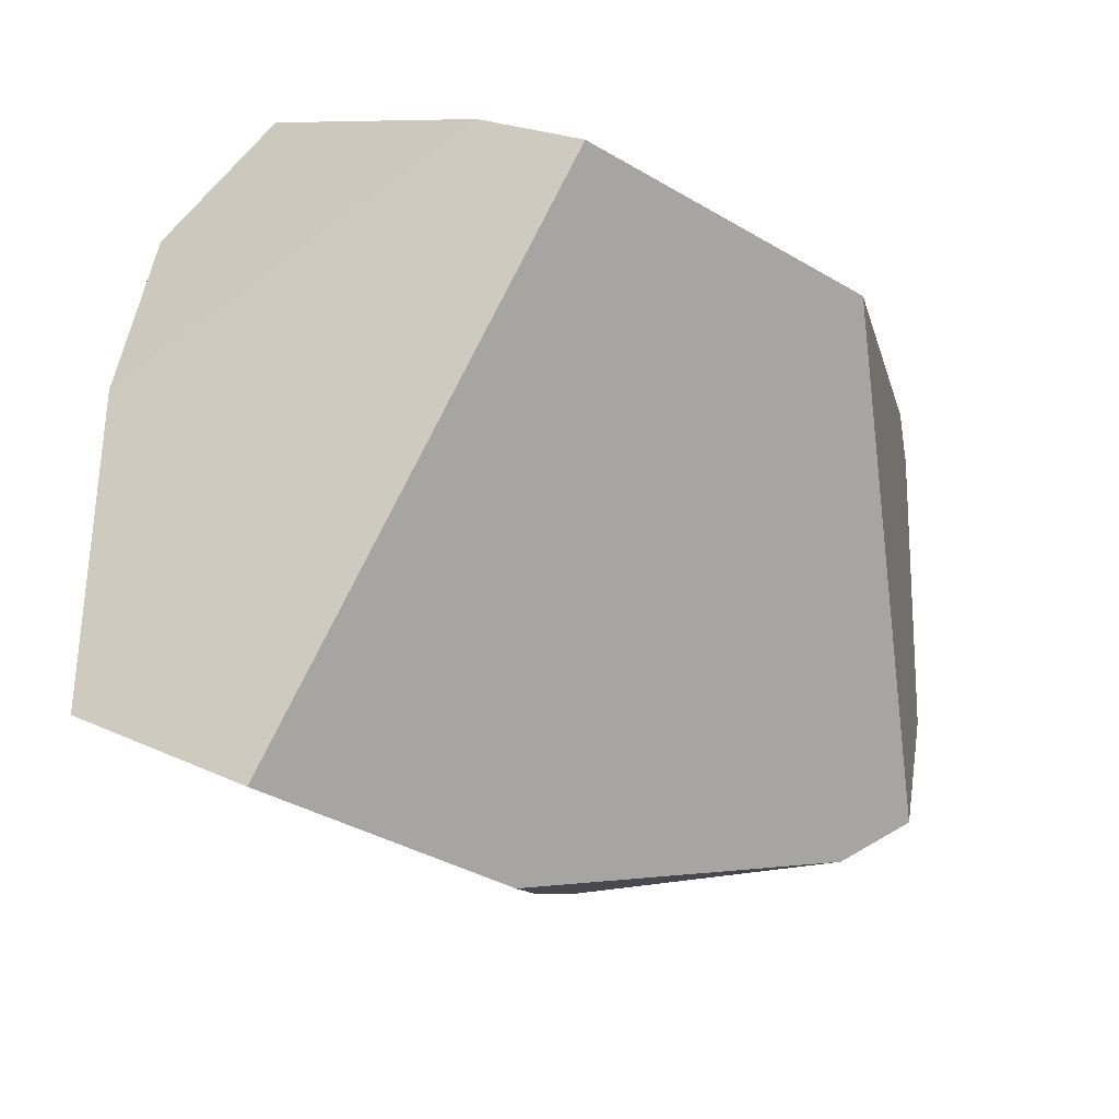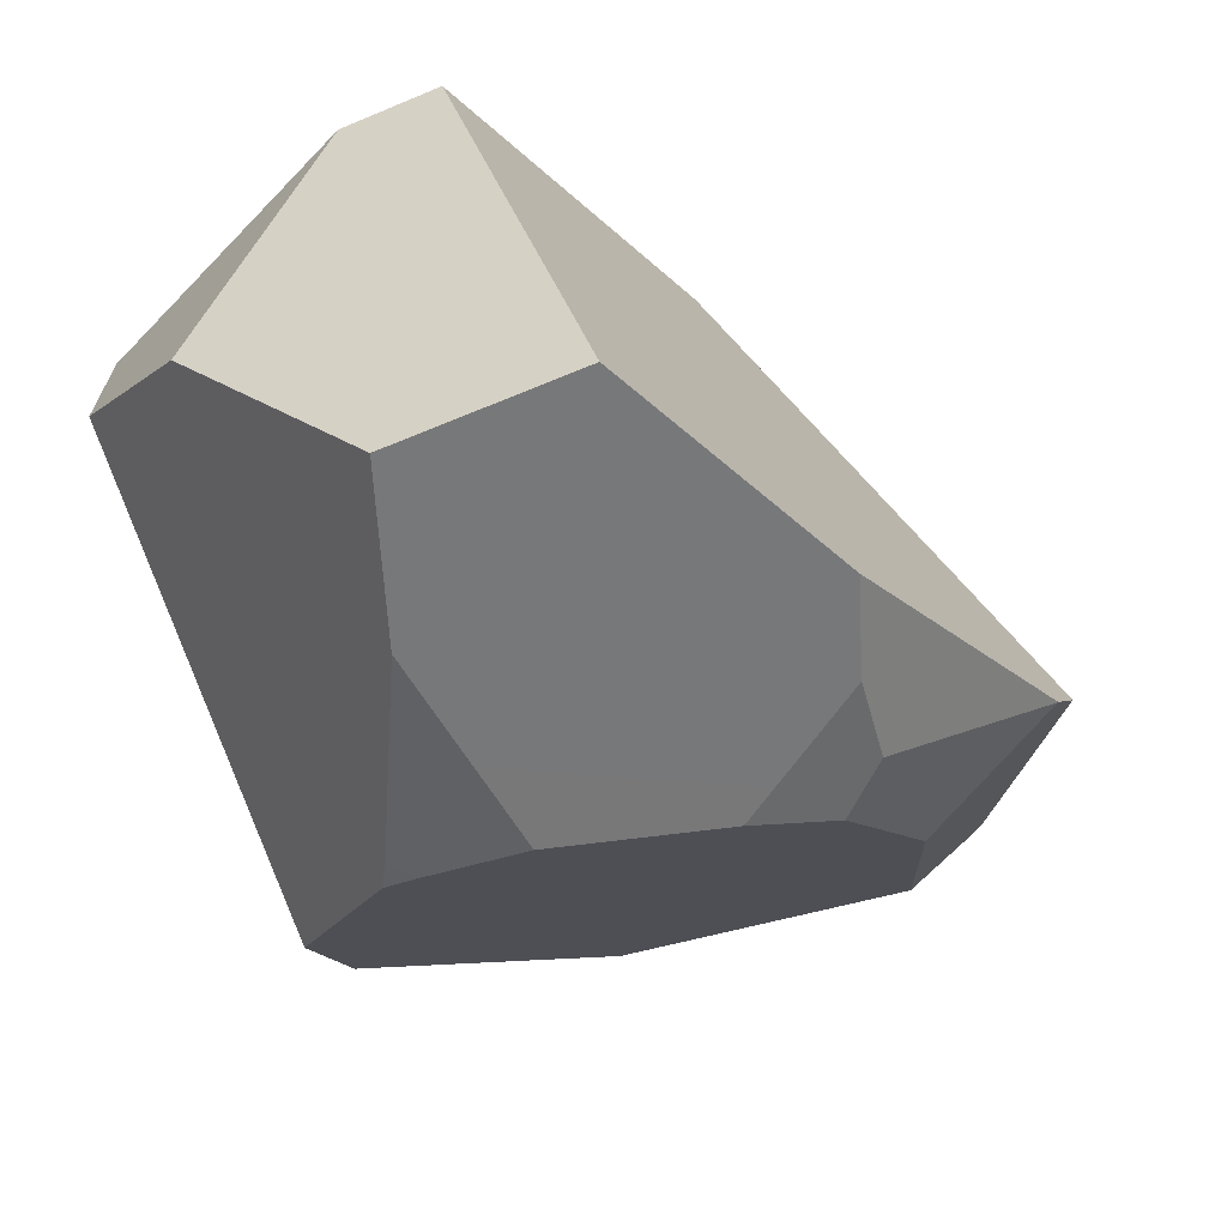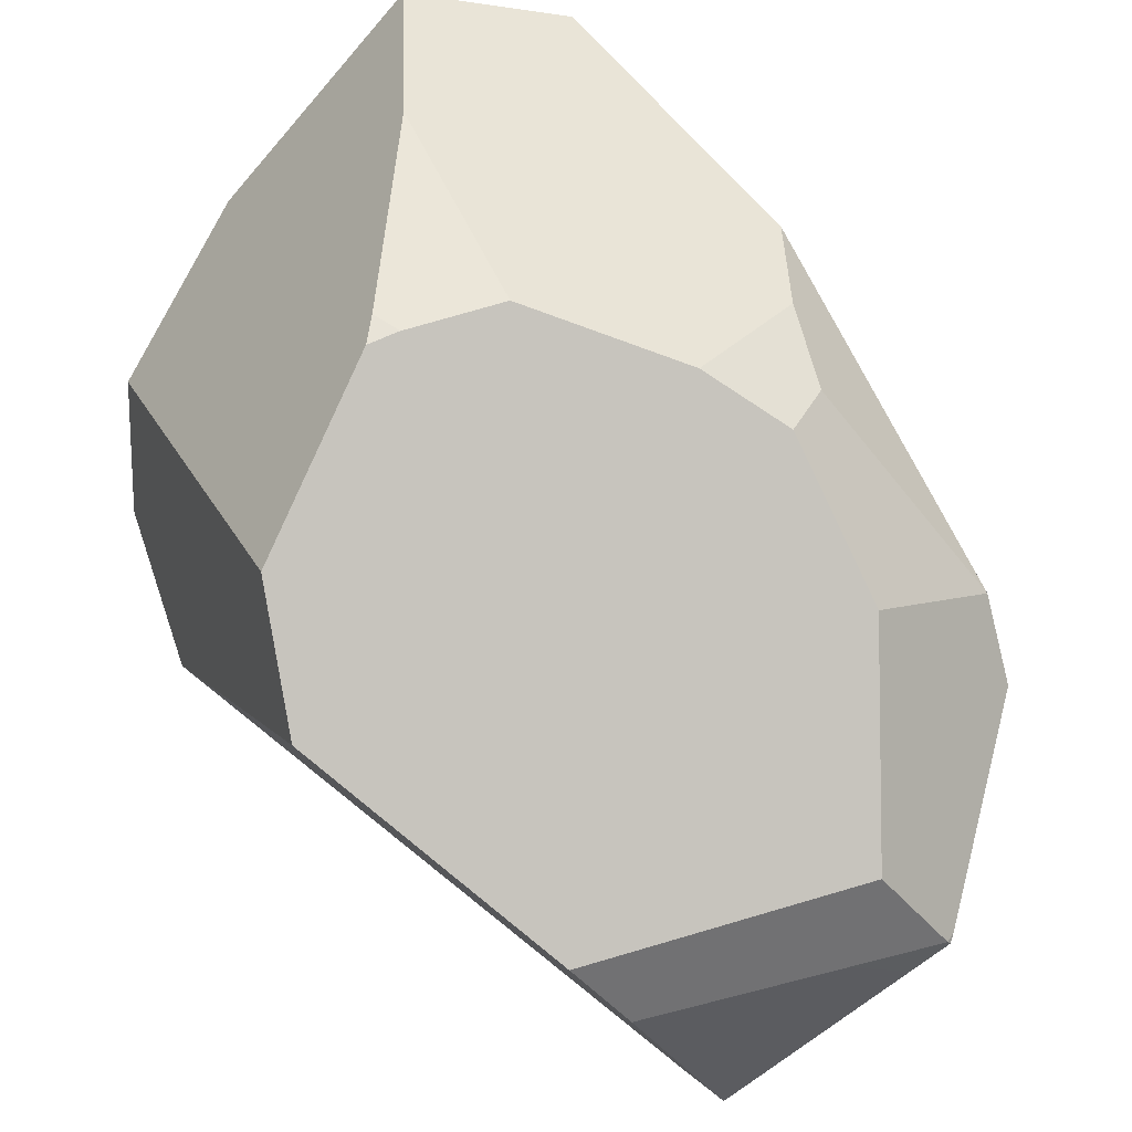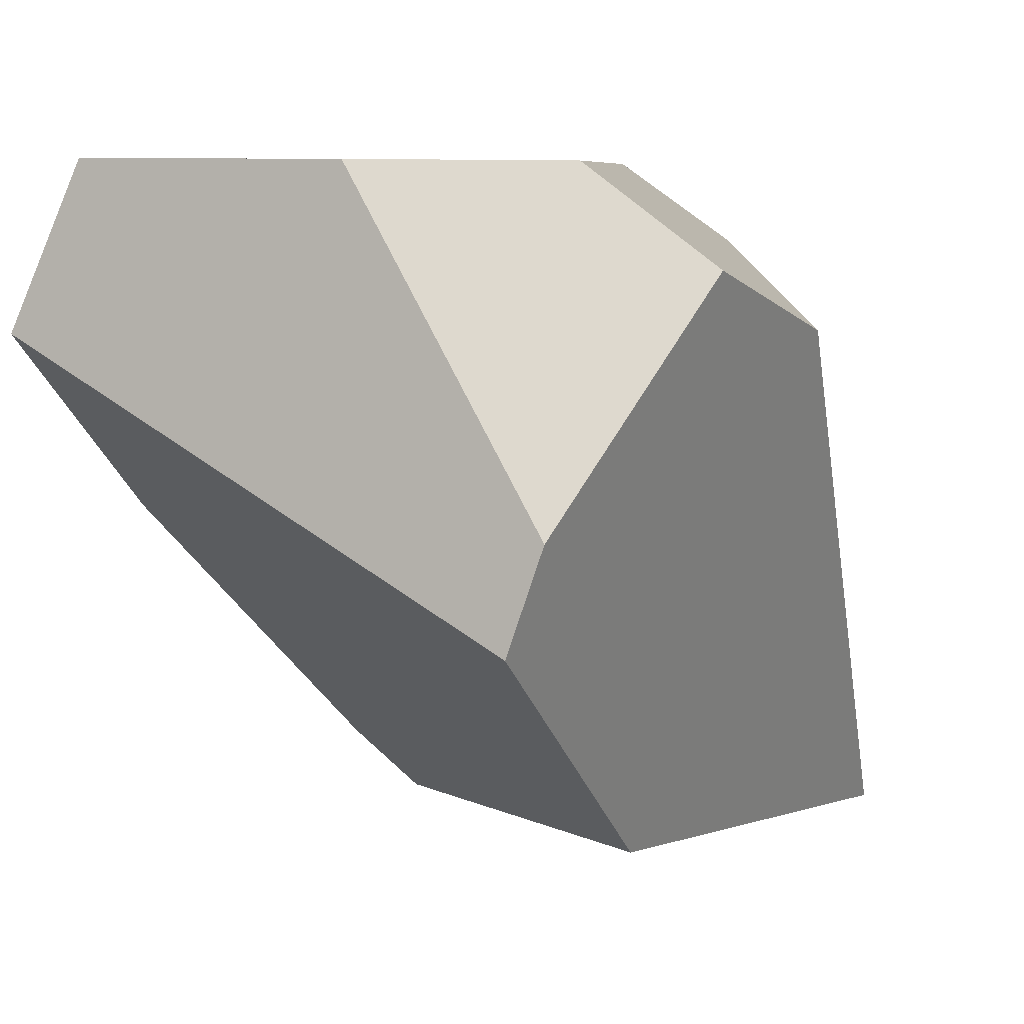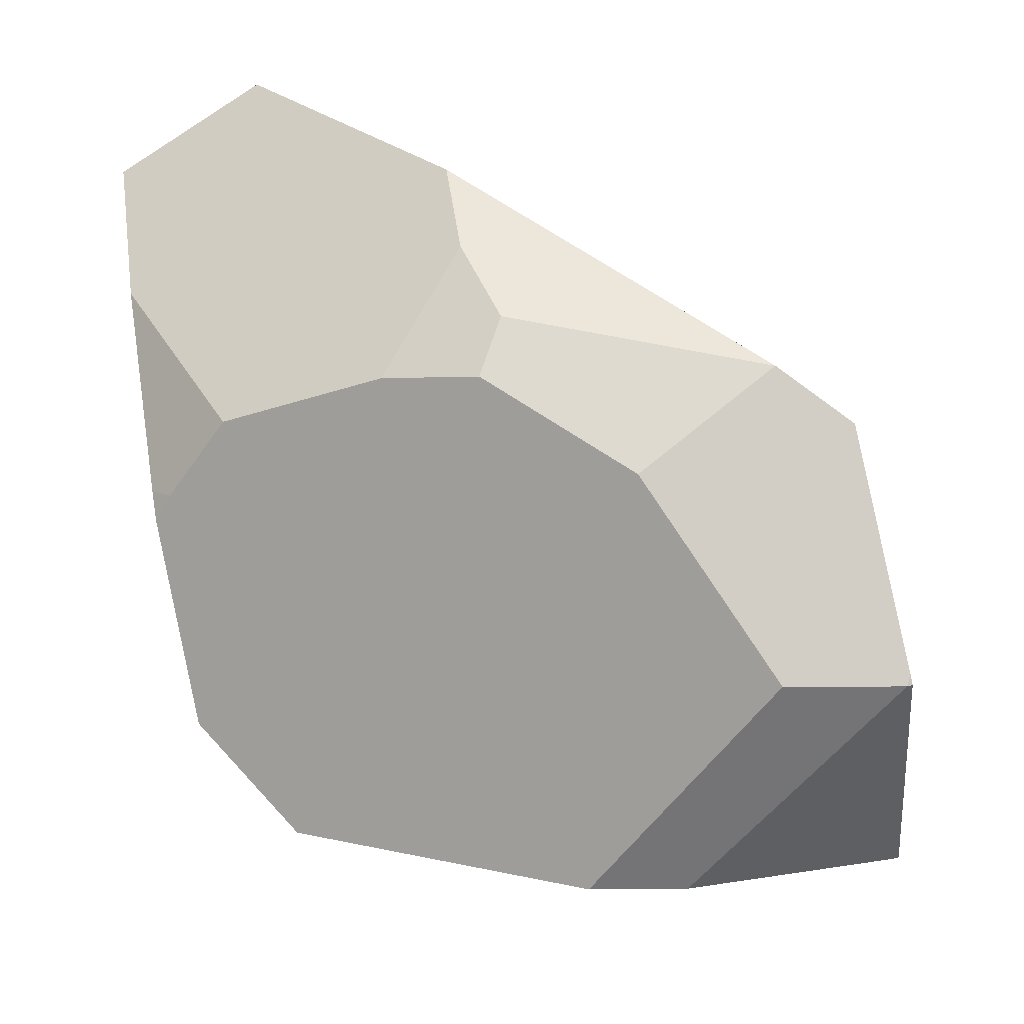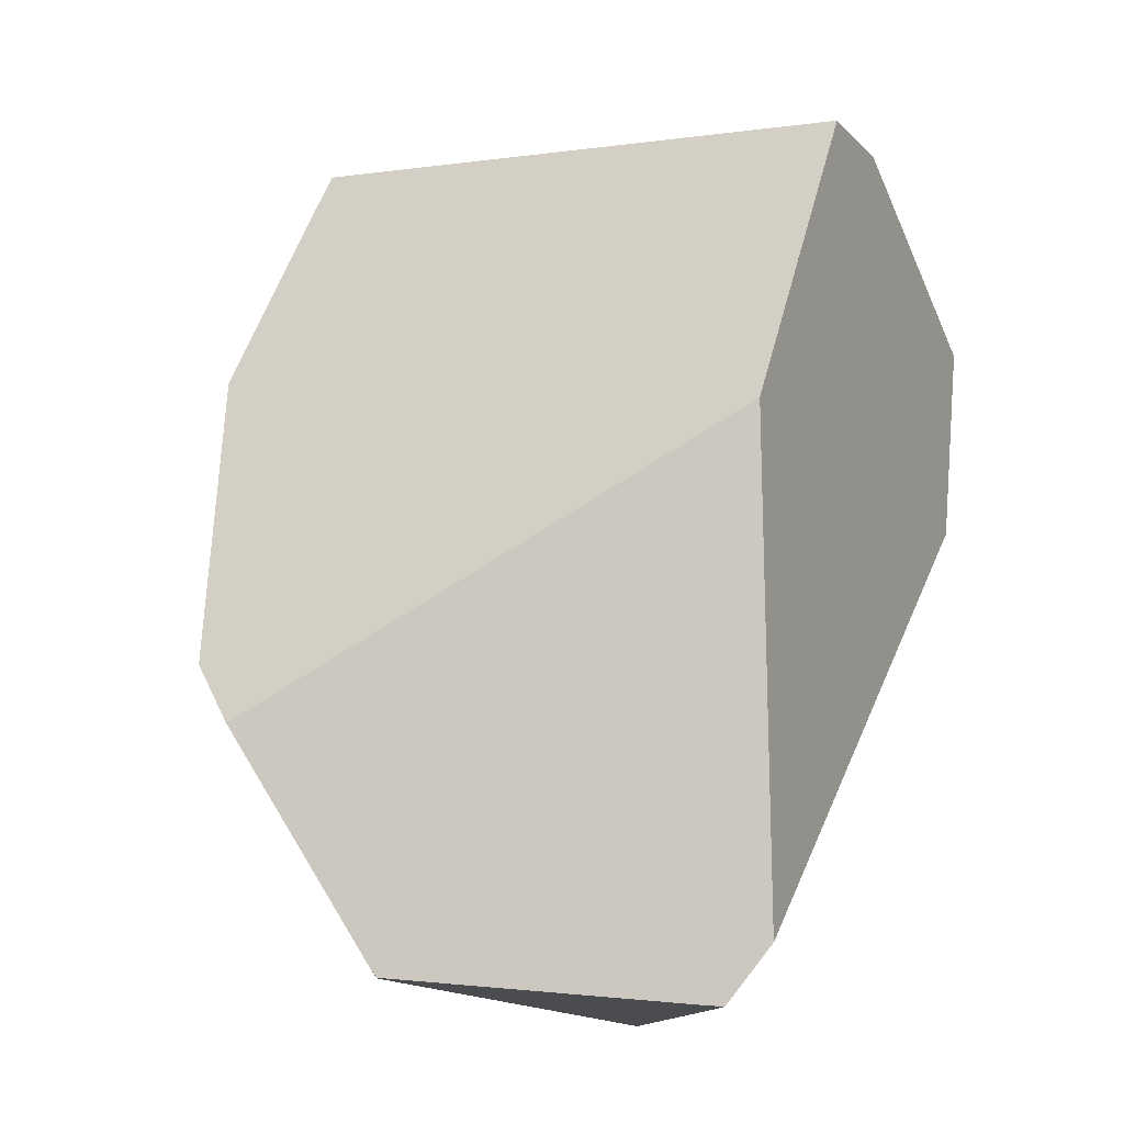
<metadata>
{"format":"obj","ext":"obj","renderer":"f3d","projection":"perspective","resolution":1024,"background":"white","views":[{"elev":76.2,"azim":97.2,"up":"+Y"},{"elev":25.5,"azim":56.9,"up":"+Y"},{"elev":-48.7,"azim":54.5,"up":"+Y"},{"elev":15.7,"azim":-147.3,"up":"+Z"},{"elev":-38.5,"azim":101.8,"up":"+Y"},{"elev":6.0,"azim":-164.7,"up":"+Y"}]}
</metadata>
<code>
v 0.5878 -2.494 -0.2717
v 0.586 -2.502 -0.2523
v 0.5749 -2.494 -0.2699
v 0.6912 -2.571 -0.0795
v 0.586 -2.502 -0.2523
v 0.6912 -2.571 -0.0795
v 0.5313 -2.407 -0.1805
v 0.54 -2.445 -0.2548
v 0.5725 -2.491 -0.2689
v 0.5749 -2.494 -0.2699
v 0.5878 -2.494 -0.2717
v 0.5749 -2.494 -0.2699
v 0.5725 -2.491 -0.2689
v 0.5698 -2.033 -0.1742
v 0.8693 -2.217 -0.255
v 0.5701 -2.029 -0.1735
v 0.5698 -2.033 -0.1742
v 0.5313 -2.407 -0.1805
v 0.5701 -2.029 -0.1735
v 0.54 -2.445 -0.2548
v 0.54 -2.445 -0.2548
v 0.5313 -2.407 -0.1804
v 0.5114 -2.321 -0.0113
v 0.5701 -2.028 -0.1734
v 0.5114 -2.321 -0.01114
v 0.4965 -2.256 0.1165
v 0.5702 -2.028 -0.1733
v 0.4965 -2.256 0.1166
v 0.4778 -2.174 0.2761
v 0.4778 -2.174 0.2763
v 0.5702 -2.027 -0.1731
v 0.4778 -2.174 0.2763
v 0.4778 -2.173 0.2765
v 0.489 -1.984 0.3281
v 0.4889 -1.984 0.3284
v 0.4889 -1.984 0.3286
v 0.4779 -2.169 0.2786
v 0.4822 -2.008 0.3529
v 0.4822 -2.008 0.3529
v 0.4779 -2.169 0.2786
v 0.534 -2.003 0.3855
v 0.4889 -1.984 0.3286
v 0.4822 -2.008 0.3529
v 0.534 -2.003 0.3855
v 0.4889 -1.984 0.3284
v 0.489 -1.984 0.3281
v 0.5095 -1.912 0.2531
v 0.5095 -1.912 0.2531
v 0.5523 -1.797 0.07376
v 0.5702 -2.027 -0.1731
v 0.5523 -1.797 0.07376
v 0.5711 -2.027 -0.1733
v 0.5711 -2.027 -0.1733
v 0.5702 -2.028 -0.1733
v 0.5702 -2.027 -0.1731
v 0.5701 -2.028 -0.1734
v 0.9407 -1.824 0.2117
v 0.8693 -2.217 -0.255
v 0.5528 -1.797 0.07394
v 0.5523 -1.797 0.07376
v 0.5341 -1.825 0.1632
v 0.5528 -1.797 0.07394
v 0.5341 -1.825 0.1632
v 0.5341 -1.825 0.1632
v 0.5344 -1.825 0.1636
v 0.5344 -1.825 0.1636
v 0.7387 -1.886 0.3932
v 0.9407 -1.824 0.2117
v 0.7681 -1.895 0.4263
v 0.8561 -1.892 0.4275
v 1.059 -1.864 0.3607
v 1.047 -1.877 0.4031
v 1.043 -1.881 0.4154
v 1.028 -2.04 0.3964
v 1.043 -1.881 0.4154
v 0.8561 -1.892 0.4275
v 1.043 -1.881 0.4154
v 1.028 -2.04 0.3964
v 1.047 -1.877 0.4031
v 1.032 -2.229 0.2864
v 1.059 -1.864 0.3607
v 1.11 -2.096 0.05012
v 1.063 -1.86 0.3492
v 1.063 -1.86 0.3492
v 1.054 -1.831 0.2519
v 1.04 -1.83 0.247
v 1.04 -1.83 0.247
v 0.9379 -2.261 -0.2737
v 1.054 -1.831 0.2519
v 0.9633 -2.277 -0.2807
v 0.9463 -2.338 -0.2908
v 0.9379 -2.261 -0.2737
v 0.9633 -2.277 -0.2807
v 0.9302 -2.361 -0.2933
v 0.9463 -2.338 -0.2908
v 1.022 -2.347 -0.09572
v 0.9302 -2.361 -0.2933
v 1.03 -2.251 -0.2232
v 1.03 -2.251 -0.2232
v 0.9804 -2.288 -0.2854
v 0.9804 -2.288 -0.2854
v 1.065 -2.161 -0.1089
v 1.03 -2.251 -0.2232
v 1.075 -2.135 -0.07531
v 1.116 -2.03 0.05909
v 1.075 -2.135 -0.07531
v 1.116 -2.03 0.05909
v 1.115 -2.045 0.05705
v 1.11 -2.096 0.05012
v 1.108 -2.124 0.04629
v 1.102 -2.159 0.03104
v 1.1 -2.168 0.0273
v 1.094 -2.205 0.01137
v 1.065 -2.161 -0.1089
v 1.03 -2.251 -0.2224
v 1.03 -2.251 -0.2232
v 1.03 -2.251 -0.223
v 1.03 -2.251 -0.223
v 1.022 -2.347 -0.09572
v 1.03 -2.251 -0.223
v 1.079 -2.26 0.03399
v 1.022 -2.347 -0.09572
v 1.079 -2.26 0.03399
v 1.074 -2.245 0.1
v 0.956 -2.418 -0.1441
v 0.727 -2.545 0.1165
v 0.7272 -2.543 0.1221
v 1.073 -2.239 0.1257
v 0.7296 -2.522 0.1874
v 0.5114 -2.321 -0.01114
v 0.7272 -2.543 0.1221
v 0.7296 -2.522 0.1874
v 0.5114 -2.321 -0.0113
v 0.727 -2.545 0.1165
v 0.7244 -2.567 0.04506
v 0.7244 -2.567 0.04506
v 0.8862 -2.494 -0.1956
v 0.849 -2.483 -0.3014
v 0.956 -2.418 -0.1441
v 0.8862 -2.494 -0.1956
v 0.8535 -2.473 -0.3055
v 0.8535 -2.473 -0.3055
v 0.8448 -2.481 -0.3059
v 0.8475 -2.481 -0.3061
v 0.8473 -2.481 -0.3062
v 0.849 -2.483 -0.3014
v 0.8448 -2.481 -0.3059
v 0.8473 -2.481 -0.3062
v 0.849 -2.483 -0.3014
v 0.7092 -2.576 -0.03044
v 0.6912 -2.571 -0.0795
v 0.8862 -2.494 -0.1956
v 0.723 -2.579 0.007171
v 0.723 -2.579 0.007171
v 0.723 -2.579 0.007171
v 0.7092 -2.576 -0.03044
v 0.5313 -2.407 -0.1804
v 0.8475 -2.481 -0.3061
v 0.849 -2.483 -0.3014
v 0.8473 -2.481 -0.3062
v 0.8535 -2.473 -0.3055
v 0.849 -2.483 -0.3014
v 0.8475 -2.481 -0.3061
v 0.4965 -2.256 0.1165
v 0.4965 -2.256 0.1166
v 0.7332 -2.491 0.2848
v 0.8131 -2.398 0.3668
v 0.7332 -2.491 0.2848
v 0.8868 -2.332 0.3697
v 0.9753 -2.26 0.3531
v 0.9253 -2.298 0.3713
v 0.9422 -2.283 0.3719
v 0.9661 -2.244 0.3751
v 0.9253 -2.298 0.3713
v 0.9422 -2.283 0.3719
v 0.9715 -2.226 0.377
v 0.9661 -2.244 0.3751
v 0.9753 -2.26 0.3531
v 0.9715 -2.226 0.377
v 0.9753 -2.26 0.3531
v 0.9661 -2.244 0.3751
v 0.9554 -2.272 0.3725
v 0.9554 -2.272 0.3725
v 0.9554 -2.272 0.3725
v 0.98 -2.198 0.3799
v 0.98 -2.198 0.3799
v 0.7097 -2.205 0.3986
v 0.682 -2.148 0.4078
v 0.7678 -1.9 0.4328
v 0.7597 -1.905 0.4328
v 0.6082 -1.996 0.4323
v 0.6082 -1.996 0.4323
v 0.682 -2.148 0.4078
v 0.6082 -1.996 0.4323
v 0.7387 -1.886 0.3932
v 0.7597 -1.905 0.4328
v 0.7681 -1.895 0.4263
v 0.7678 -1.9 0.4328
v 0.774 -1.897 0.4328
v 0.774 -1.897 0.4328
v 0.774 -1.897 0.4328
v 0.7097 -2.205 0.3986
v 0.7581 -2.305 0.3825
v 0.7581 -2.305 0.3825
v 0.8868 -2.332 0.3697
v 0.7823 -2.355 0.3745
v 0.7884 -2.367 0.3725
v 0.8131 -2.398 0.3668
v 0.7972 -2.385 0.3695
v 0.6378 -2.373 0.2816
v 0.7972 -2.385 0.3695
v 0.7884 -2.367 0.3725
v 0.8062 -2.404 0.3665
v 0.8062 -2.404 0.3665
v 0.8062 -2.404 0.3665
v 0.7332 -2.491 0.2848
v 0.6378 -2.373 0.2816
v 0.4778 -2.174 0.2761
v 0.4778 -2.174 0.2763
v 0.4778 -2.174 0.2761
v 0.4778 -2.173 0.2765
v 0.7823 -2.355 0.3745
v 1.028 -2.04 0.3964
v 1.032 -2.229 0.2864
v 1.032 -2.229 0.2864
v 1.073 -2.239 0.1257
v 1.108 -2.124 0.04629
v 1.108 -2.124 0.04629
v 1.073 -2.239 0.1257
v 1.102 -2.159 0.03104
v 1.1 -2.168 0.0273
v 1.074 -2.245 0.1
v 1.094 -2.205 0.01137
v 1.079 -2.26 0.03399
v 1.03 -2.251 -0.2224
v 1.094 -2.205 0.01137
v 1.066 -1.857 0.3396
v 1.115 -2.045 0.05705
v 1.066 -1.857 0.3396
v 1.079 -1.843 0.2956
v 1.058 -1.832 0.2535
v 1.058 -1.832 0.2535
v 1.088 -1.834 0.2641
v 1.088 -1.834 0.2641
v 1.116 -2.03 0.05909
v 1.087 -1.835 0.2671
v 1.079 -1.843 0.2956
v 1.087 -1.835 0.2671
v 1.088 -1.834 0.2641
v 0.9804 -2.288 -0.2854
f 1 2 3
f 2 1 4
f 5 6 7
f 5 7 8
f 9 5 8
f 10 5 9
f 11 12 13
f 11 13 14
f 14 15 11
f 14 16 15
f 17 18 19
f 18 17 20
f 14 13 21
f 19 18 22
f 19 22 23
f 23 24 19
f 25 24 23
f 26 24 25
f 26 27 24
f 28 27 26
f 29 27 28
f 30 27 29
f 30 31 27
f 32 31 30
f 33 31 32
f 33 34 31
f 33 35 34
f 33 36 35
f 37 36 33
f 37 38 36
f 39 40 41
f 42 43 44
f 45 42 44
f 46 45 44
f 47 46 44
f 31 34 48
f 31 48 49
f 50 51 52
f 53 54 55
f 54 53 56
f 53 15 56
f 52 57 58
f 52 59 57
f 52 51 59
f 60 61 62
f 49 48 63
f 64 47 65
f 62 61 66
f 62 66 67
f 62 67 68
f 68 67 69
f 68 69 70
f 70 71 68
f 70 72 71
f 70 73 72
f 74 75 76
f 77 78 79
f 79 78 80
f 79 80 81
f 81 80 82
f 81 82 83
f 71 84 85
f 71 85 86
f 71 86 68
f 58 57 87
f 87 88 58
f 89 88 87
f 88 89 90
f 91 92 93
f 91 94 92
f 95 96 97
f 95 98 96
f 95 99 98
f 100 99 95
f 101 102 103
f 101 104 102
f 90 104 101
f 104 90 105
f 106 107 108
f 106 108 109
f 106 109 110
f 106 110 111
f 112 106 111
f 113 106 112
f 114 106 113
f 115 114 113
f 116 114 115
f 116 115 117
f 96 98 118
f 119 120 121
f 122 123 124
f 124 125 122
f 124 126 125
f 124 127 126
f 128 127 124
f 127 128 129
f 130 131 132
f 131 130 133
f 131 133 134
f 134 133 135
f 125 126 136
f 125 136 137
f 138 139 140
f 141 139 138
f 97 139 141
f 97 96 139
f 94 142 15
f 94 15 92
f 142 143 15
f 143 142 144
f 143 144 145
f 146 147 148
f 146 1 147
f 4 1 146
f 149 150 151
f 152 150 149
f 152 153 150
f 137 136 154
f 155 135 156
f 133 156 135
f 6 156 133
f 6 133 157
f 7 6 157
f 11 15 143
f 158 159 160
f 161 162 163
f 130 132 164
f 164 132 165
f 132 166 165
f 129 167 168
f 129 169 167
f 170 169 129
f 170 171 169
f 171 170 172
f 173 174 175
f 173 176 174
f 177 178 179
f 180 181 182
f 172 170 183
f 173 175 184
f 179 178 185
f 186 187 176
f 186 188 187
f 74 188 186
f 189 188 74
f 190 188 189
f 191 188 190
f 192 40 193
f 41 40 192
f 47 44 194
f 194 195 47
f 195 194 196
f 195 196 197
f 197 196 198
f 197 198 199
f 70 69 200
f 201 74 76
f 189 74 201
f 65 47 195
f 193 40 202
f 202 40 203
f 174 187 204
f 187 174 176
f 174 204 205
f 205 204 206
f 205 206 207
f 207 208 205
f 207 209 208
f 210 211 212
f 211 210 213
f 208 209 214
f 168 167 215
f 213 210 216
f 165 166 217
f 165 217 218
f 219 220 210
f 221 219 210
f 40 221 210
f 203 40 210
f 210 222 203
f 222 210 212
f 178 223 185
f 224 223 178
f 225 170 128
f 226 227 80
f 228 229 230
f 230 229 231
f 231 229 232
f 231 232 233
f 233 232 234
f 121 235 236
f 121 120 235
f 80 227 82
f 129 128 170
f 237 82 238
f 83 82 237
f 85 84 239
f 85 239 240
f 241 85 240
f 90 89 242
f 242 105 90
f 243 105 242
f 244 238 245
f 246 238 244
f 247 238 246
f 237 238 247
f 248 241 240
f 249 241 248
f 250 91 93
f 16 56 15

</code>
